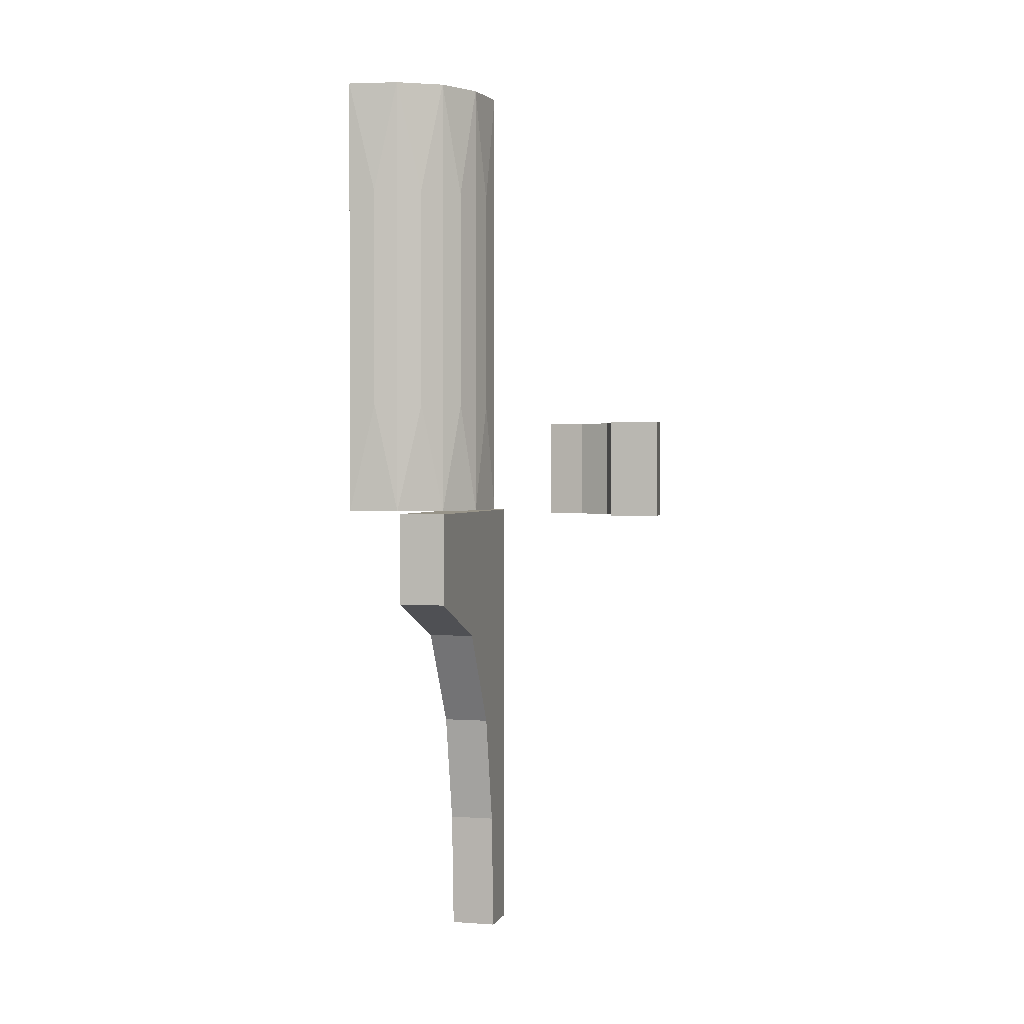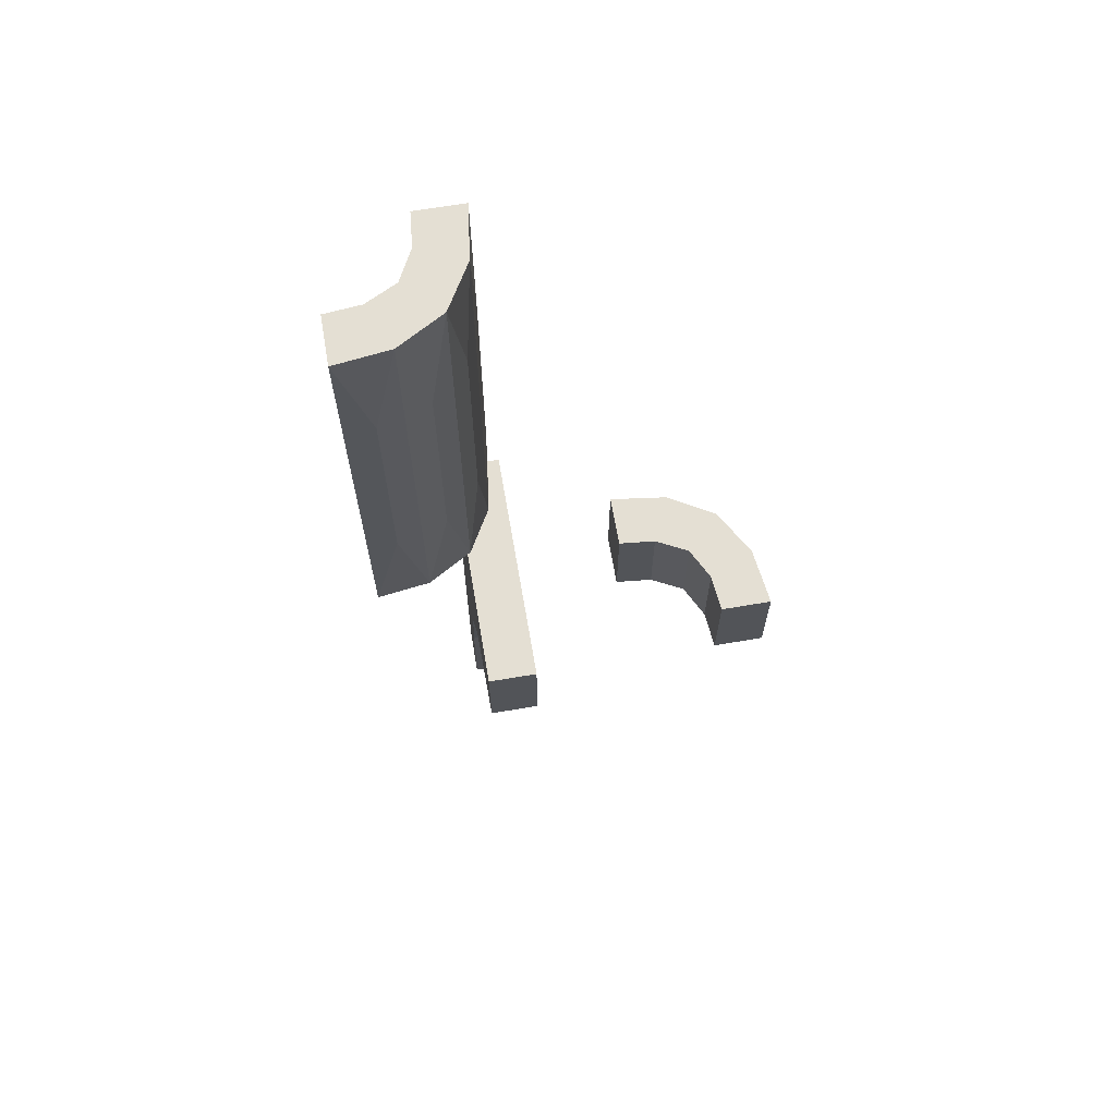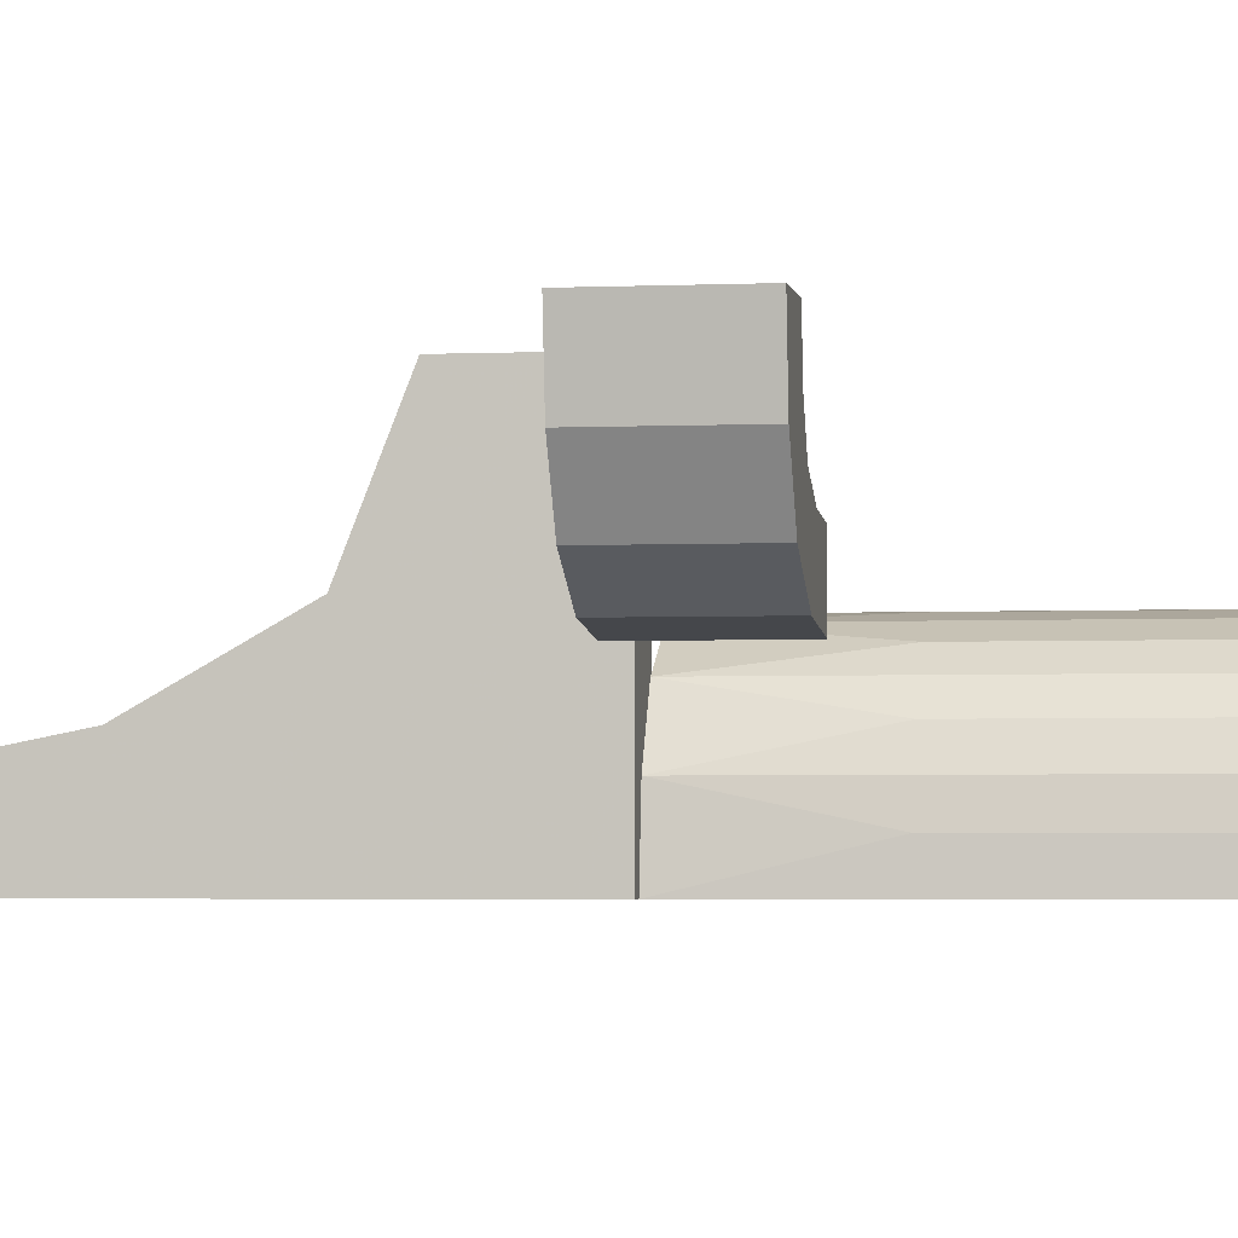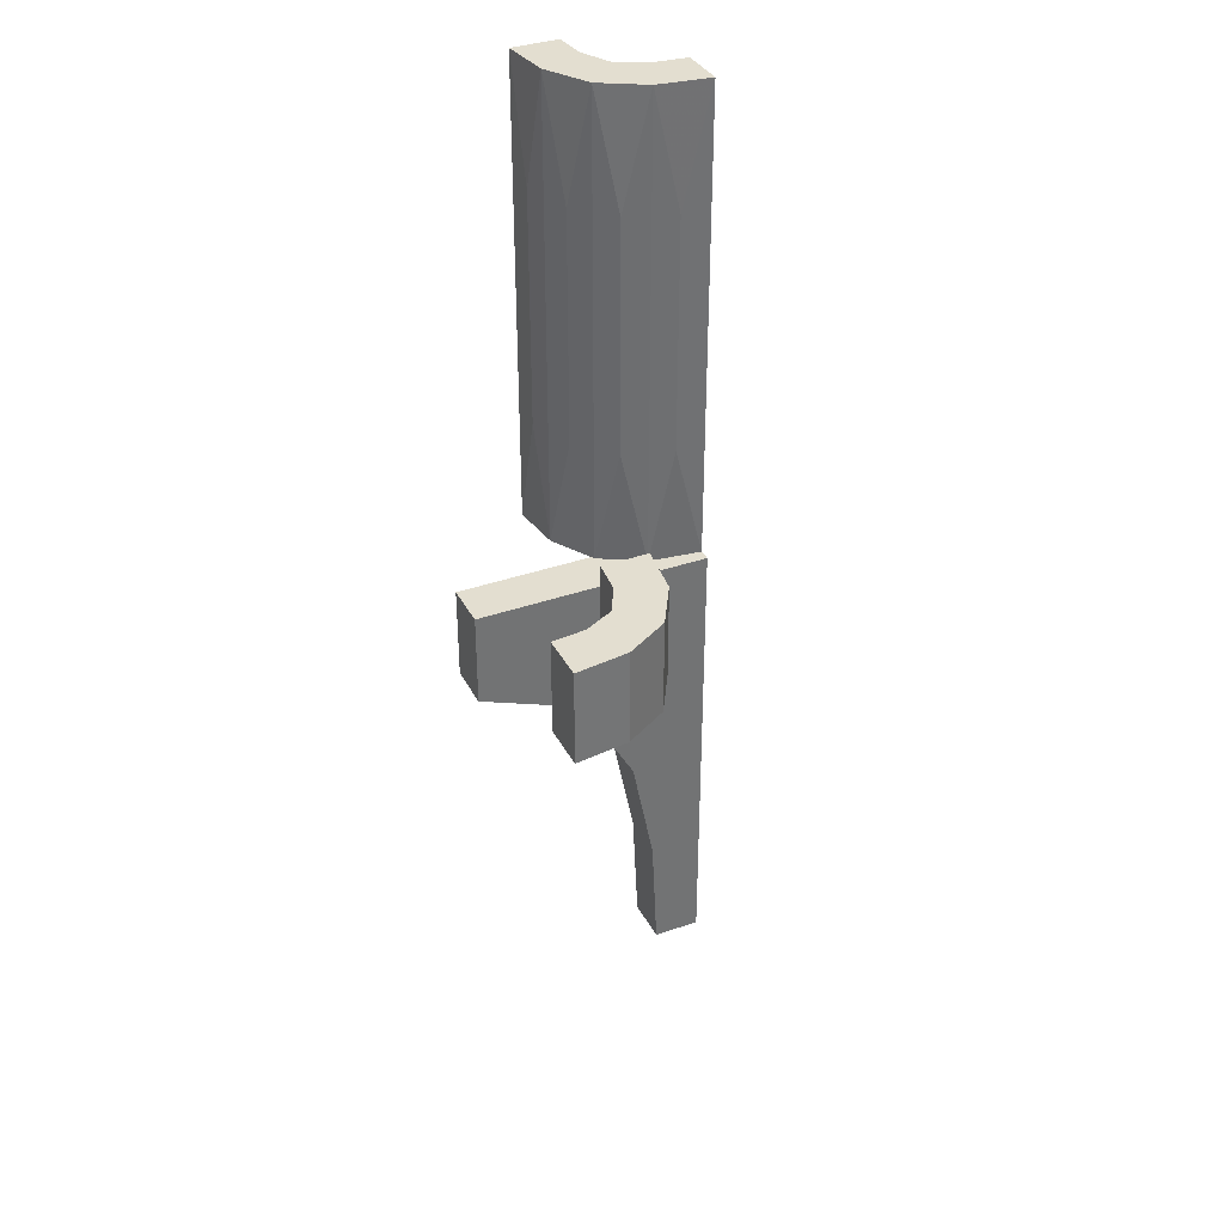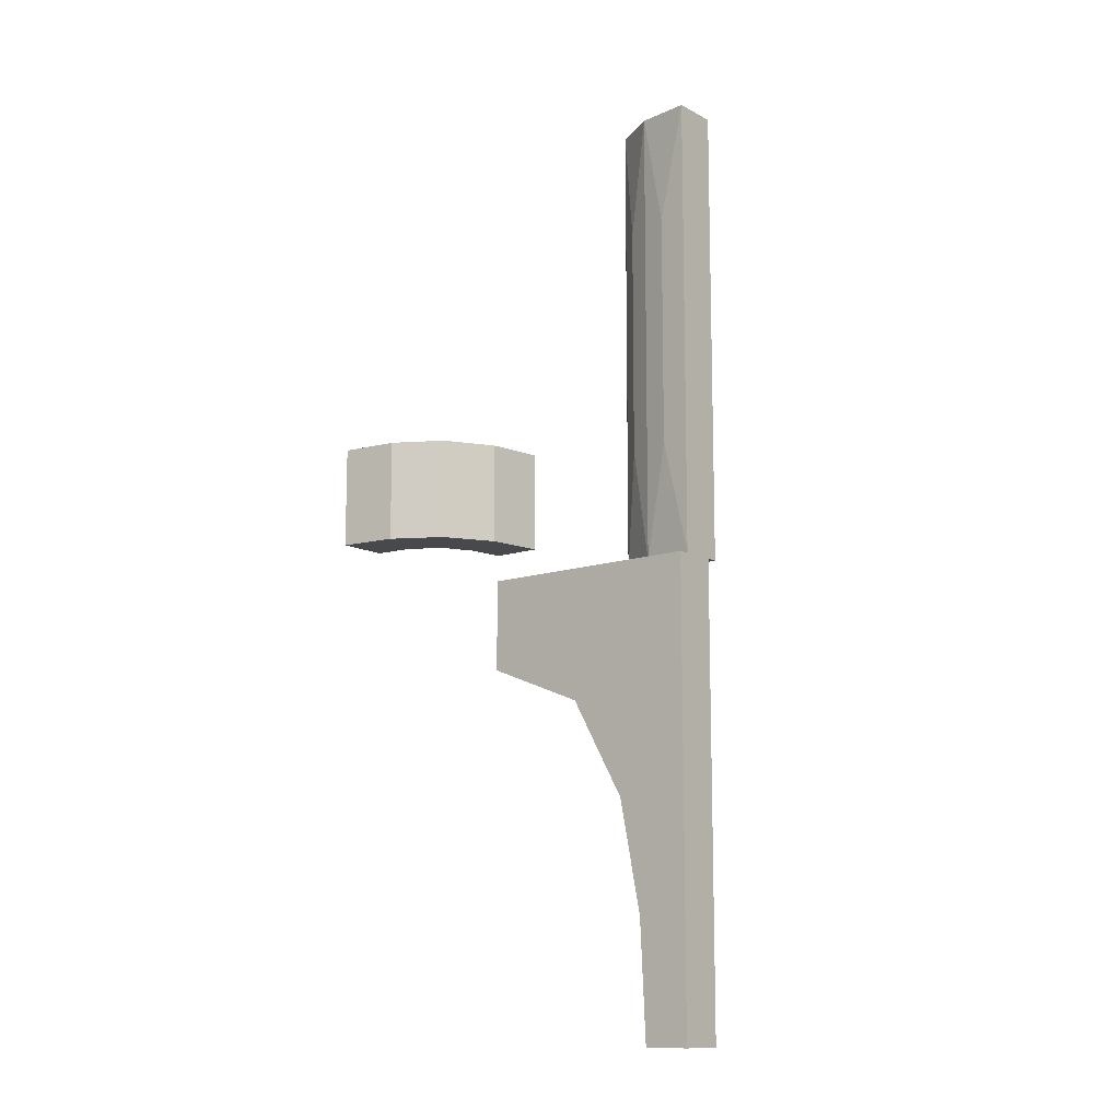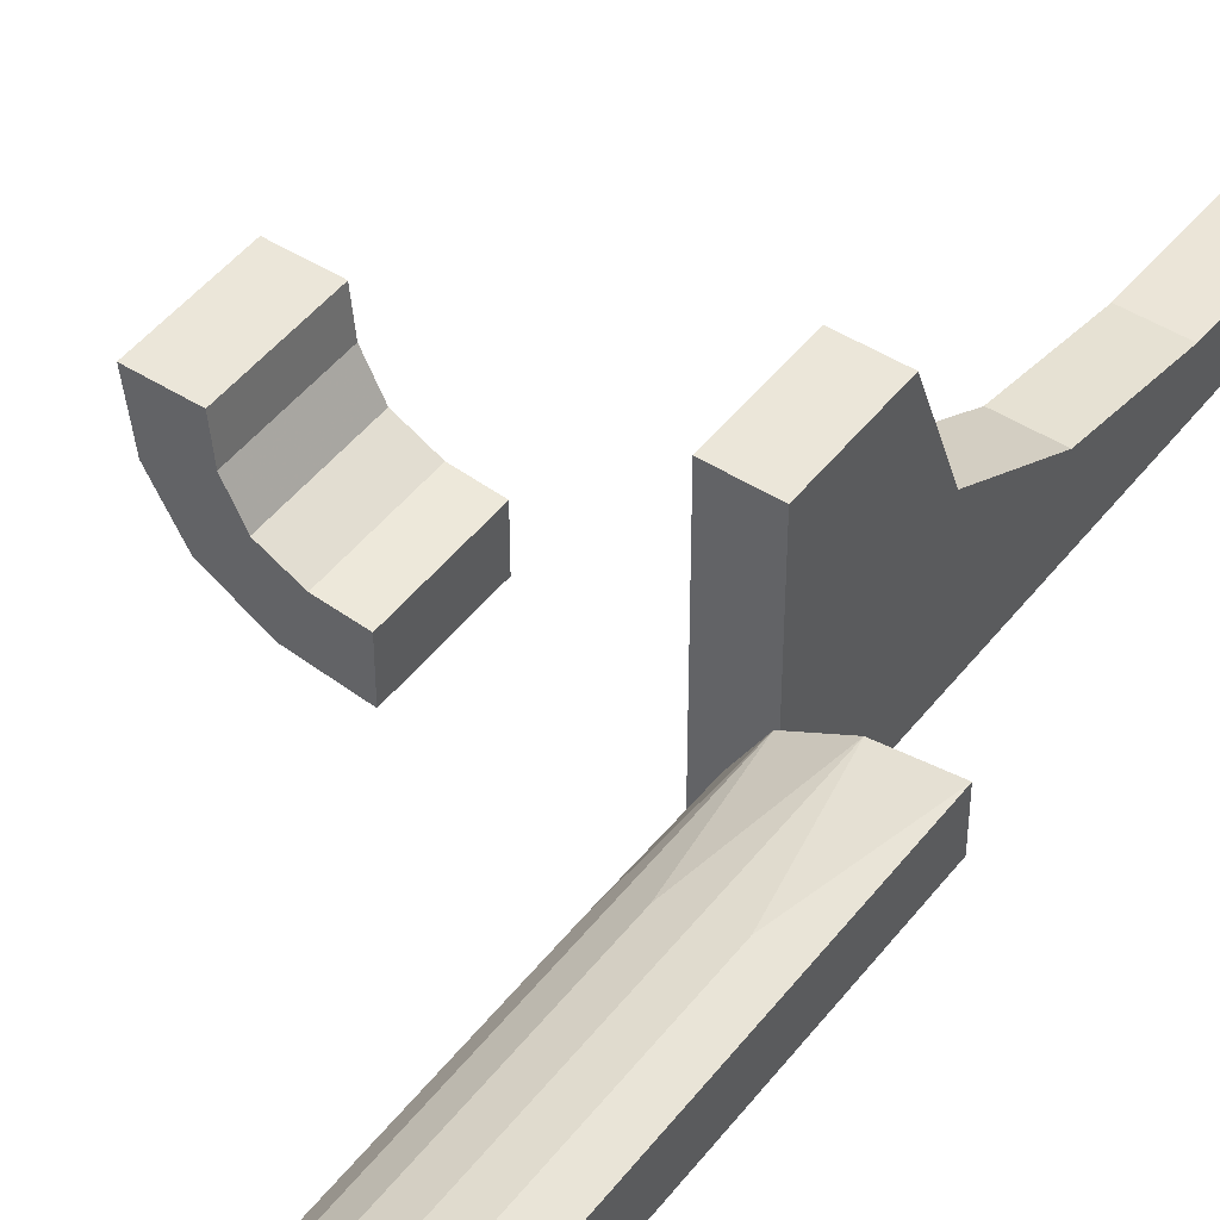
<metadata>
{"format":"obj","ext":"obj","renderer":"f3d","projection":"perspective","resolution":1024,"background":"white","views":[{"elev":1.4,"azim":-164.8,"up":"+Z"},{"elev":66.6,"azim":170.3,"up":"+Z"},{"elev":-3.0,"azim":-80.7,"up":"+Y"},{"elev":35.9,"azim":-114.7,"up":"+Z"},{"elev":-12.1,"azim":-50.9,"up":"+Z"},{"elev":47.1,"azim":35.8,"up":"+Y"}]}
</metadata>
<code>
v 0 -0.275 0
v 0 -0.275 0.2003
v 0 -0.175 0
v 0 -0.175 0.2003
v 0.2 0 0
v 0.2 0 -0.2
v 0.2 -0.3874 -0.7408
v 0.2 -0.5 0
v 0.2 -0.5 -1
v 0.2 -0.2195 -0.2862
v 0.2 -0.3394 -0.4985
v 0.2 -0.4 -1
v 0.3355 -0.2619 0.25
v 0.3355 -0.2619 0.5
v 0.3355 -0.2619 0.75
v 0.325 -0.5 0
v 0.325 -0.5 1
v 0.325 -0.5 0.3333
v 0.325 -0.5 0.6667
v -0.275 0 0
v -0.275 0 0.2003
v -0.2602 -0.1129 0
v -0.2602 -0.1129 0.2003
v 0.428 -0.3321 0
v 0.428 -0.3321 1
v 0.428 -0.3321 0.1667
v 0.428 -0.3321 0.3333
v 0.428 -0.3321 0.6667
v 0.428 -0.3321 0.8333
v 0.39 -0.3458 0.1667
v 0.39 -0.3458 0.3333
v 0.39 -0.3458 0.6667
v 0.39 -0.3458 0.8333
v -0.1679 -0.07216 0
v -0.1679 -0.07216 0.2003
v 0.2932 -0.2943 0
v 0.2932 -0.2943 1
v 0.2932 -0.2943 0.25
v 0.2932 -0.2943 0.5
v 0.2932 -0.2943 0.75
v 0.3645 -0.3645 0
v 0.3645 -0.3645 1
v 0.3645 -0.3645 0.25
v 0.3645 -0.3645 0.5
v 0.3645 -0.3645 0.75
v 0.388 -0.2396 0
v 0.388 -0.2396 1
v 0.388 -0.2396 0.25
v 0.388 -0.2396 0.5
v 0.388 -0.2396 0.75
v 0.3 0 0
v 0.3 0 -0.2
v 0.3 -0.3874 -0.7408
v 0.3 -0.5 0
v 0.3 -0.5 -1
v 0.3 -0.2195 -0.2862
v 0.3 -0.3394 -0.4985
v 0.3 -0.4 -1
v 0.5 -0.225 0
v 0.5 -0.225 1
v 0.5 -0.225 0.5
v 0.5 -0.325 0
v 0.5 -0.325 1
v 0.5 -0.325 0.3333
v 0.5 -0.325 0.6667
v 0.4603 -0.3269 0.1667
v 0.4603 -0.3269 0.3333
v 0.4603 -0.3269 0.6667
v 0.4603 -0.3269 0.8333
v 0.3458 -0.3899 0.1667
v 0.3458 -0.3899 0.3333
v 0.3458 -0.3899 0.6667
v 0.3458 -0.3899 0.8333
v -0.175 0 0
v -0.175 0 0.2003
v 0.225 -0.5 0
v 0.225 -0.5 1
v 0.225 -0.5 0.5
v 0.2398 -0.3871 0
v 0.2398 -0.3871 1
v 0.2398 -0.3871 0.25
v 0.2398 -0.3871 0.5
v 0.2398 -0.3871 0.75
v 0.3269 -0.4602 0.1667
v 0.3269 -0.4602 0.3333
v 0.3269 -0.4602 0.6667
v 0.3269 -0.4602 0.8333
v 0.4403 -0.2286 0.25
v 0.4403 -0.2286 0.5
v 0.4403 -0.2286 0.75
v -0.07196 -0.1679 0
v -0.07196 -0.1679 0.2003
v 0.2617 -0.3359 0.25
v 0.2617 -0.3359 0.5
v 0.2617 -0.3359 0.75
v 0.3321 -0.4278 0
v 0.3321 -0.4278 1
v 0.3321 -0.4278 0.1667
v 0.3321 -0.4278 0.3333
v 0.3321 -0.4278 0.6667
v 0.3321 -0.4278 0.8333
v 0.2287 -0.4399 0.25
v 0.2287 -0.4399 0.5
v 0.2287 -0.4399 0.75
v -0.2068 -0.2057 0
v -0.2068 -0.2057 0.2003
v -0.1355 -0.1355 0
v -0.1355 -0.1355 0.1001
v -0.1355 -0.1355 0.2003
v -0.112 -0.2604 0
v -0.112 -0.2604 0.2003
f 5 8 10
f 11 10 8
f 10 6 5
f 7 9 12
f 7 11 8
f 9 7 8
f 10 56 52
f 56 10 11
f 12 58 53
f 7 53 57
f 51 5 6
f 54 8 5
f 55 9 8
f 58 12 9
f 51 56 54
f 57 54 56
f 56 51 52
f 53 58 55
f 53 54 57
f 55 54 53
f 10 52 6
f 56 11 57
f 12 53 7
f 7 57 11
f 51 6 52
f 54 5 51
f 55 8 54
f 58 9 55
f 24 46 59
f 59 62 24
f 46 24 41
f 41 36 46
f 41 96 79
f 16 76 96
f 79 96 76
f 36 41 79
f 82 81 102
f 83 82 103
f 39 38 93
f 94 93 81
f 95 94 82
f 40 39 94
f 49 48 13
f 14 13 38
f 15 14 39
f 50 49 14
f 89 88 48
f 90 89 49
f 102 79 76
f 81 79 102
f 78 102 76
f 81 93 79
f 79 93 36
f 38 13 36
f 104 78 77
f 102 78 103
f 103 78 104
f 80 83 104
f 37 40 95
f 83 80 95
f 77 80 104
f 48 46 13
f 36 13 46
f 88 46 48
f 61 59 88
f 46 88 59
f 90 61 89
f 88 89 61
f 37 15 40
f 47 15 37
f 47 90 50
f 90 47 60
f 60 61 90
f 15 47 50
f 18 78 76
f 78 18 19
f 78 19 77
f 99 98 70
f 101 100 72
f 85 84 98
f 87 86 100
f 70 41 43
f 98 96 70
f 41 70 96
f 84 96 98
f 71 70 43
f 72 44 45
f 73 45 42
f 44 72 71
f 72 100 99
f 45 73 72
f 71 43 44
f 97 101 73
f 100 86 85
f 85 18 84
f 16 84 18
f 16 96 84
f 18 85 86
f 87 101 97
f 17 19 87
f 86 87 19
f 97 17 87
f 27 26 66
f 29 28 68
f 31 30 26
f 33 32 28
f 66 62 64
f 26 24 66
f 62 66 24
f 30 24 26
f 67 66 64
f 69 65 63
f 65 68 67
f 68 28 27
f 65 69 68
f 25 69 63
f 28 32 31
f 43 30 31
f 30 43 41
f 31 44 43
f 41 24 30
f 44 31 32
f 33 29 25
f 69 25 29
f 42 45 33
f 32 33 45
f 25 42 33
f 45 44 32
f 61 64 59
f 60 63 65
f 61 65 64
f 25 60 47
f 60 25 63
f 47 42 25
f 42 47 37
f 42 80 97
f 17 97 77
f 80 77 97
f 37 80 42
f 82 102 103
f 83 103 104
f 39 93 94
f 94 81 82
f 95 82 83
f 40 94 95
f 49 13 14
f 14 38 39
f 15 39 40
f 50 14 15
f 89 48 49
f 90 49 50
f 93 38 36
f 37 95 80
f 18 76 16
f 19 17 77
f 99 70 71
f 101 72 73
f 85 98 99
f 87 100 101
f 72 99 71
f 97 73 42
f 100 85 99
f 18 86 19
f 27 66 67
f 29 68 69
f 31 26 27
f 33 28 29
f 65 67 64
f 68 27 67
f 28 31 27
f 64 62 59
f 60 65 61
f 91 110 1
f 1 3 91
f 110 91 107
f 107 105 110
f 107 34 22
f 74 20 34
f 22 34 20
f 105 107 22
f 22 20 21
f 23 106 105
f 1 110 111
f 110 105 106
f 75 21 20
f 34 107 108
f 35 108 109
f 74 34 35
f 108 35 34
f 4 92 91
f 91 92 108
f 108 92 109
f 107 91 108
f 2 4 3
f 92 2 111
f 2 92 4
f 111 109 92
f 109 111 106
f 109 23 35
f 75 35 21
f 23 21 35
f 106 23 109
f 22 21 23
f 23 105 22
f 1 111 2
f 110 106 111
f 75 20 74
f 74 35 75
f 4 91 3
f 2 3 1

</code>
